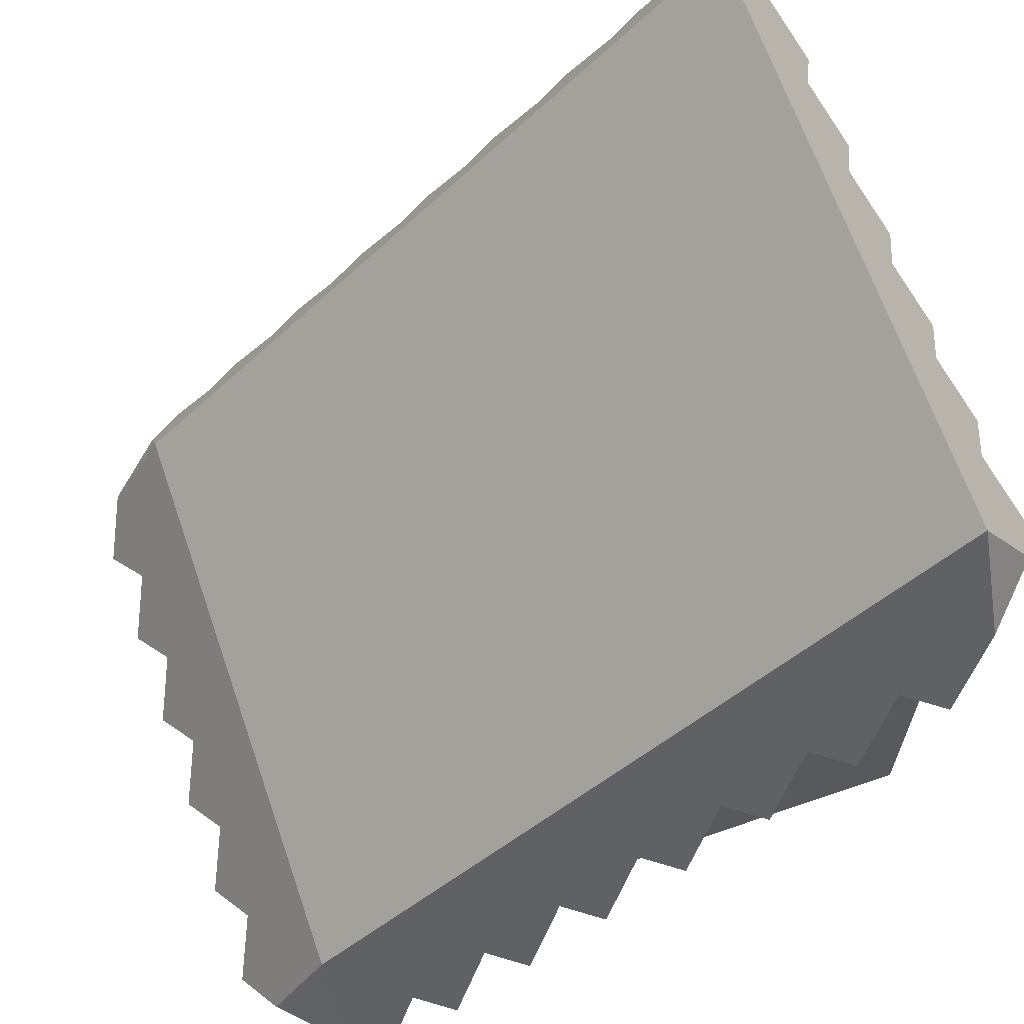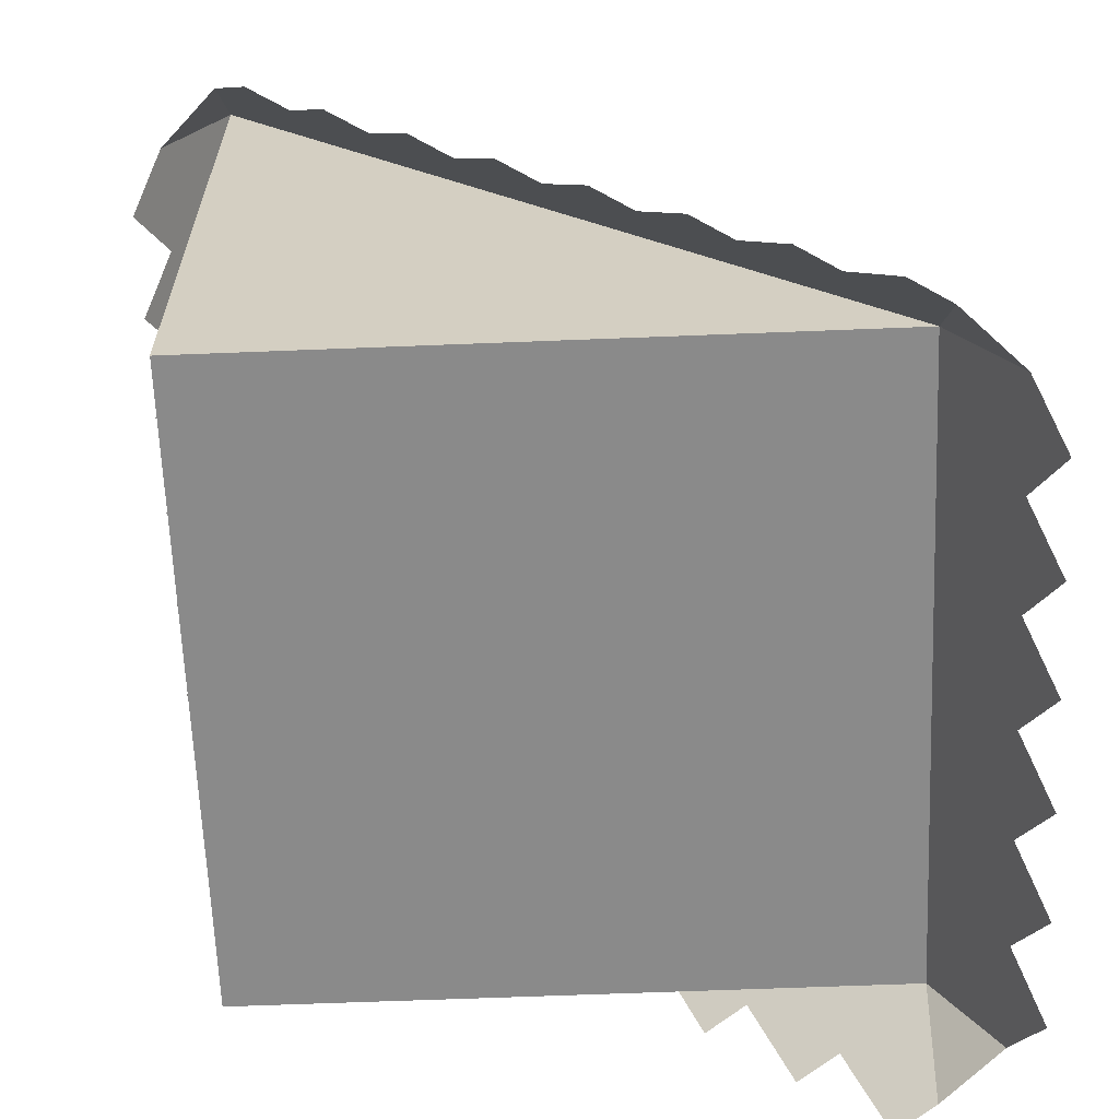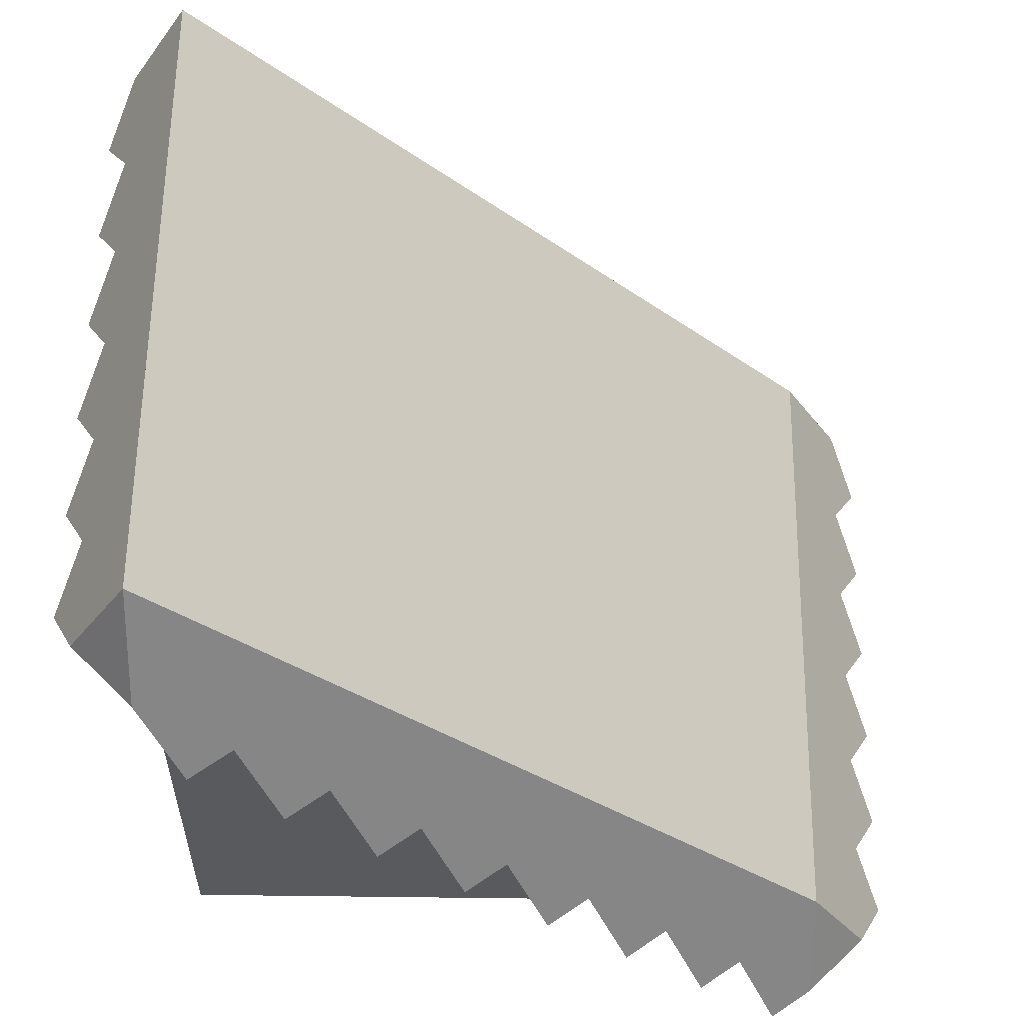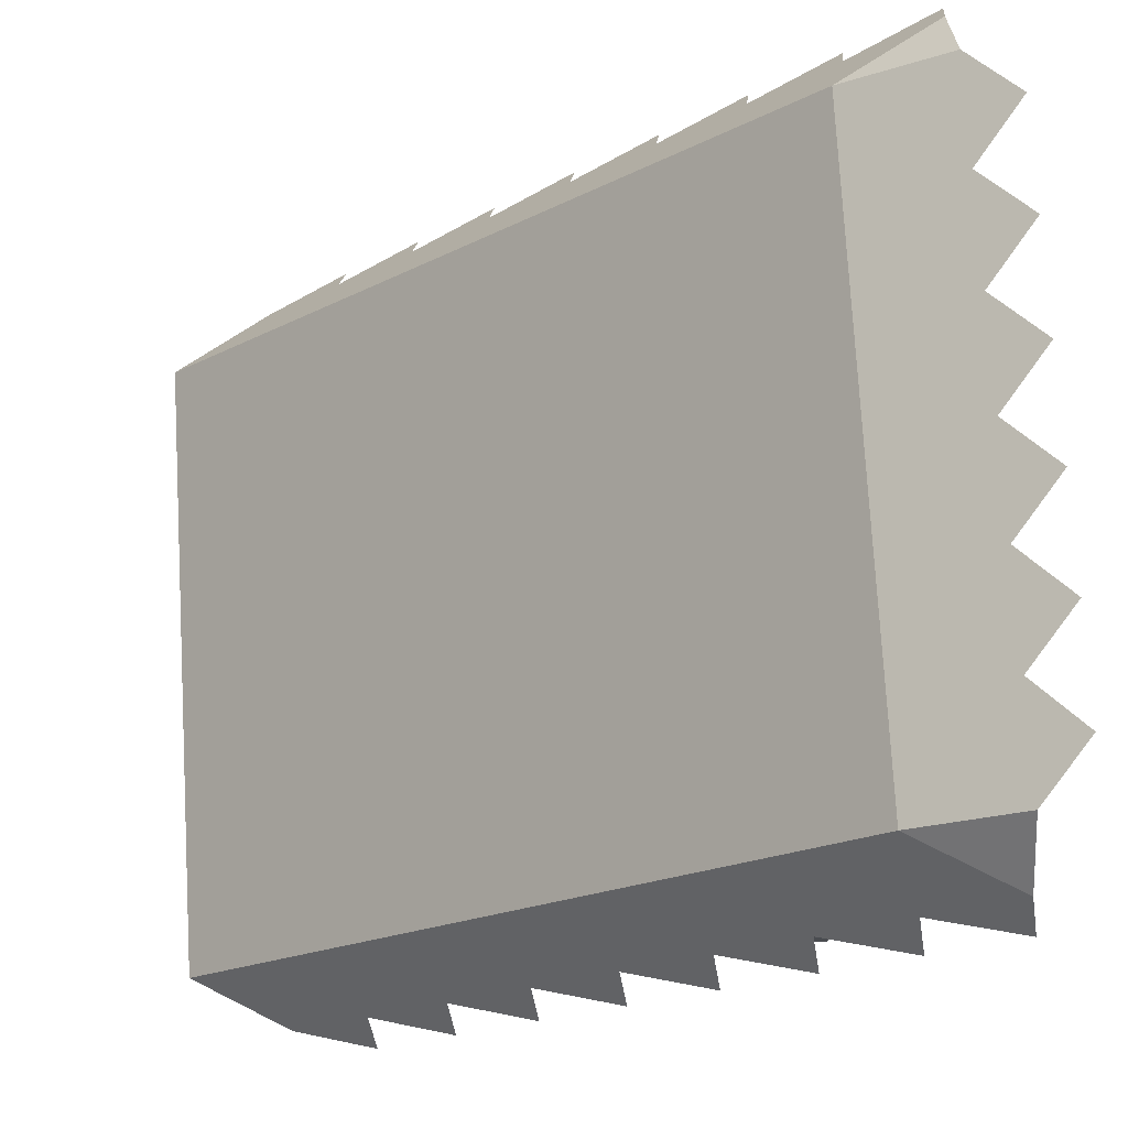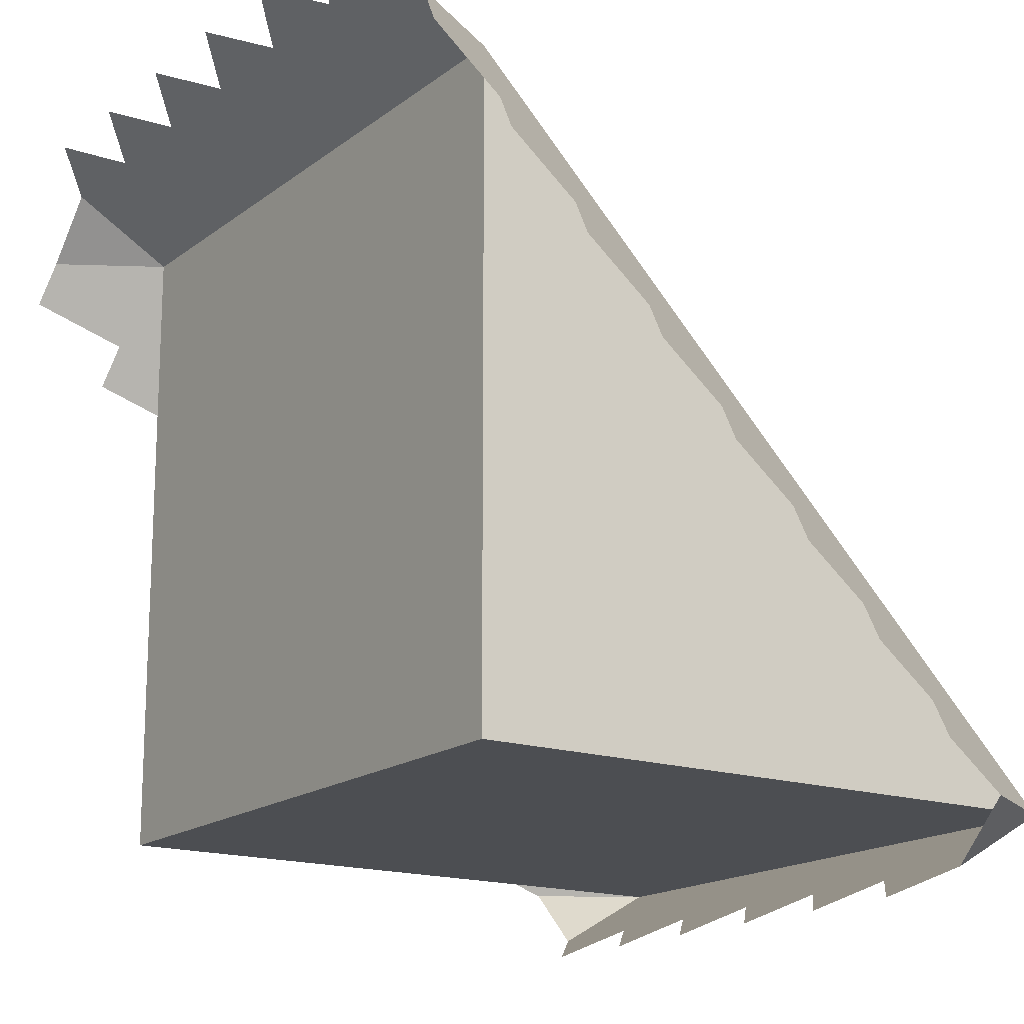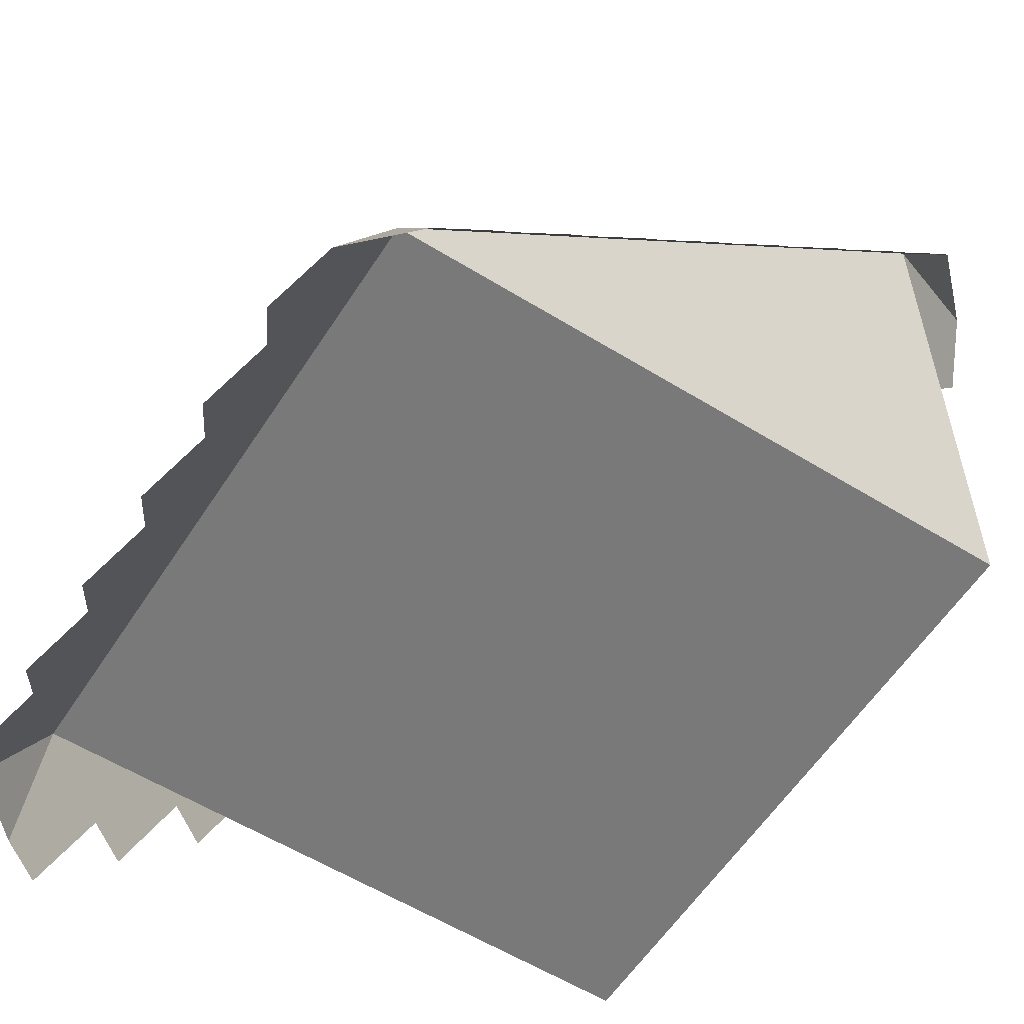
<metadata>
{"format":"obj","ext":"obj","renderer":"f3d","projection":"perspective","resolution":1024,"background":"white","views":[{"elev":65.3,"azim":71.0,"up":"+Y"},{"elev":-63.6,"azim":-87.7,"up":"+Y"},{"elev":58.5,"azim":-89.3,"up":"+Y"},{"elev":74.8,"azim":-93.3,"up":"+Z"},{"elev":-16.8,"azim":56.0,"up":"+Z"},{"elev":-57.8,"azim":57.4,"up":"+Y"}]}
</metadata>
<code>
g blockSlope
v -0.5 0 -0.5
v 0.5 0 -0.5
v -0.5 1 -0.5
v 0.5 1 -0.5
v 0.5 -1.372e-14 0.5
v -0.5 -1.426e-14 0.5
v 0.4167 -0.2304 0.633
v 0.3333 -0.1585 0.5915
v 0.5 -0.1585 0.5915
v 0.1667 -0.1585 0.5915
v 0 -0.1585 0.5915
v -0.1667 -0.1585 0.5915
v -0.3333 -0.1585 0.5915
v -0.5 -0.1585 0.5915
v -0.4167 -0.2304 0.633
v -0.25 -0.2304 0.633
v -0.08333 -0.2304 0.633
v 0.08333 -0.2304 0.633
v 0.25 -0.2304 0.633
v 0.5915 0.8415 -0.5
v 0.5915 0.7165 -0.375
v 0.633 0.7071 -0.4375
v 0.5915 0.5915 -0.25
v 0.633 0.5821 -0.3125
v 0.5915 0.4665 -0.125
v 0.633 0.4571 -0.1875
v 0.5915 0.3415 0
v 0.633 0.3321 -0.0625
v 0.5915 0.2165 0.125
v 0.633 0.2071 0.0625
v 0.5915 0.09149 0.25
v 0.633 0.08209 0.1875
v 0.633 -0.04291 0.3125
v 0.5915 -0.03351 0.375
v 0.633 -0.1679 0.4375
v 0.5915 -0.1585 0.5
v -0.5915 -0.1585 0.5
v -0.5915 0.8415 -0.5
v -0.5 0.8415 -0.5915
v -0.633 0.7071 -0.4375
v -0.5915 0.7165 -0.375
v -0.5915 0.5915 -0.25
v -0.633 0.5821 -0.3125
v -0.5915 0.4665 -0.125
v -0.633 0.4571 -0.1875
v -0.5915 0.3415 0
v -0.633 0.3321 -0.0625
v -0.5915 0.2165 0.125
v -0.633 0.2071 0.0625
v -0.5915 0.09149 0.25
v -0.633 0.08209 0.1875
v -0.633 -0.04291 0.3125
v -0.5915 -0.03351 0.375
v -0.633 -0.1679 0.4375
v -0.4167 0.7696 -0.633
v -0.3333 0.8415 -0.5915
v -0.1667 0.8415 -0.5915
v 0 0.8415 -0.5915
v 0.1667 0.8415 -0.5915
v 0.3333 0.8415 -0.5915
v 0.5 0.8415 -0.5915
v 0.4167 0.7696 -0.633
v 0.25 0.7696 -0.633
v 0.08333 0.7696 -0.633
v -0.08333 0.7696 -0.633
v -0.25 0.7696 -0.633
f 3 2 1
f 2 3 4
f 6 2 5
f 2 6 1
f 6 3 1
f 5 2 4
f 9 8 7
f 8 9 5
f 8 5 10
f 10 5 11
f 11 5 12
f 12 5 13
f 13 5 14
f 14 5 6
f 14 15 13
f 13 16 12
f 12 17 11
f 11 18 10
f 10 19 8
f 7 8 9
f 5 9 8
f 10 5 8
f 11 5 10
f 12 5 11
f 13 5 12
f 14 5 13
f 6 5 14
f 13 15 14
f 12 16 13
f 11 17 12
f 10 18 11
f 8 19 10
f 5 20 4
f 20 5 21
f 20 21 22
f 21 5 23
f 21 23 24
f 23 5 25
f 23 25 26
f 25 5 27
f 25 27 28
f 27 5 29
f 27 29 30
f 29 5 31
f 29 31 32
f 31 5 33
f 33 5 34
f 34 5 35
f 35 5 36
f 4 20 5
f 21 5 20
f 22 21 20
f 23 5 21
f 24 23 21
f 25 5 23
f 26 25 23
f 27 5 25
f 28 27 25
f 29 5 27
f 30 29 27
f 31 5 29
f 32 31 29
f 33 5 31
f 34 5 33
f 35 5 34
f 36 5 35
f 14 6 37
f 37 6 14
f 5 3 6
f 3 5 4
f 3 39 38
f 38 39 3
f 40 3 38
f 3 40 41
f 3 41 6
f 6 41 42
f 42 41 43
f 6 42 44
f 44 42 45
f 6 44 46
f 46 44 47
f 6 46 48
f 48 46 49
f 6 48 50
f 50 48 51
f 6 50 52
f 6 52 53
f 6 53 54
f 6 54 37
f 38 3 40
f 41 40 3
f 6 41 3
f 42 41 6
f 43 41 42
f 44 42 6
f 45 42 44
f 46 44 6
f 47 44 46
f 48 46 6
f 49 46 48
f 50 48 6
f 51 48 50
f 52 50 6
f 53 52 6
f 54 53 6
f 37 54 6
f 39 56 55
f 56 39 3
f 56 3 57
f 57 3 58
f 58 3 59
f 59 3 60
f 60 3 61
f 61 3 4
f 61 62 60
f 60 63 59
f 59 64 58
f 58 65 57
f 57 66 56
f 55 56 39
f 3 39 56
f 57 3 56
f 58 3 57
f 59 3 58
f 60 3 59
f 61 3 60
f 4 3 61
f 60 62 61
f 59 63 60
f 58 64 59
f 57 65 58
f 56 66 57
f 5 9 36
f 36 9 5
f 20 61 4
f 4 61 20

</code>
